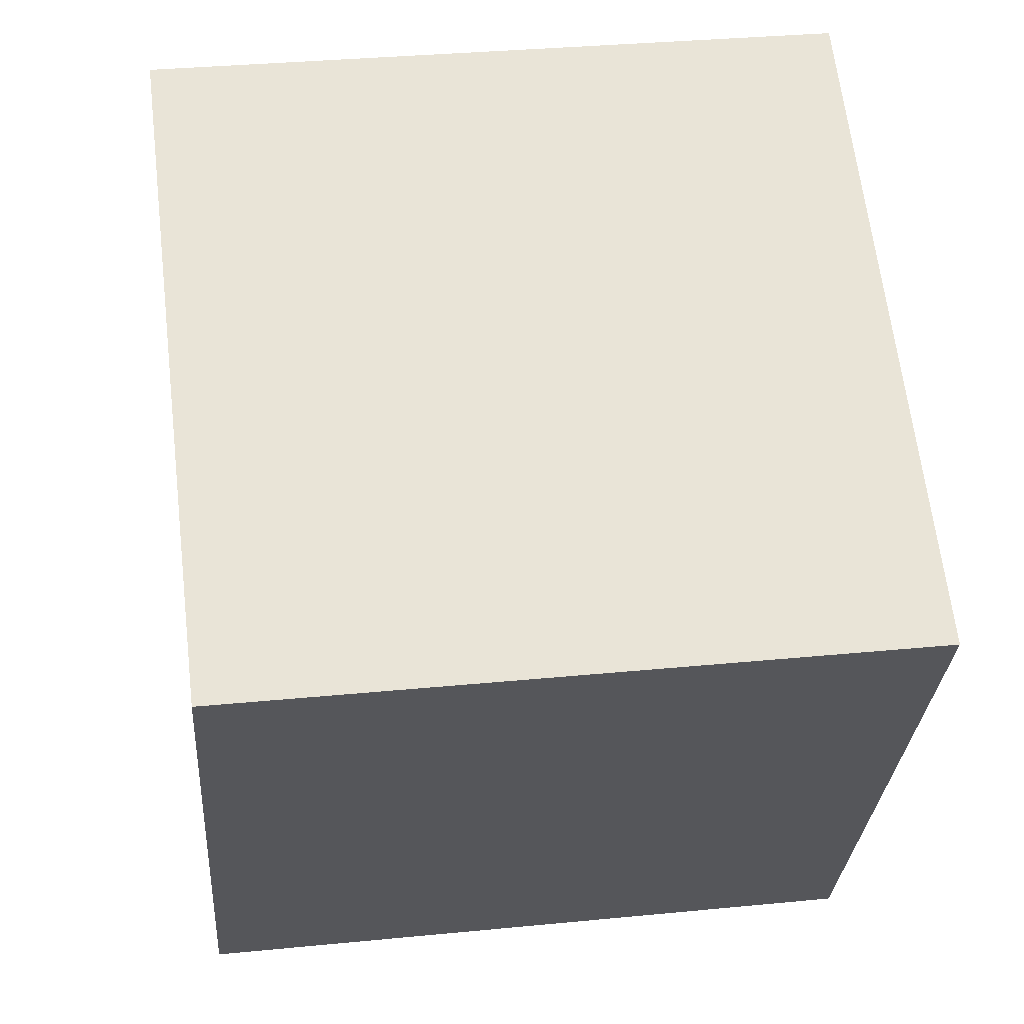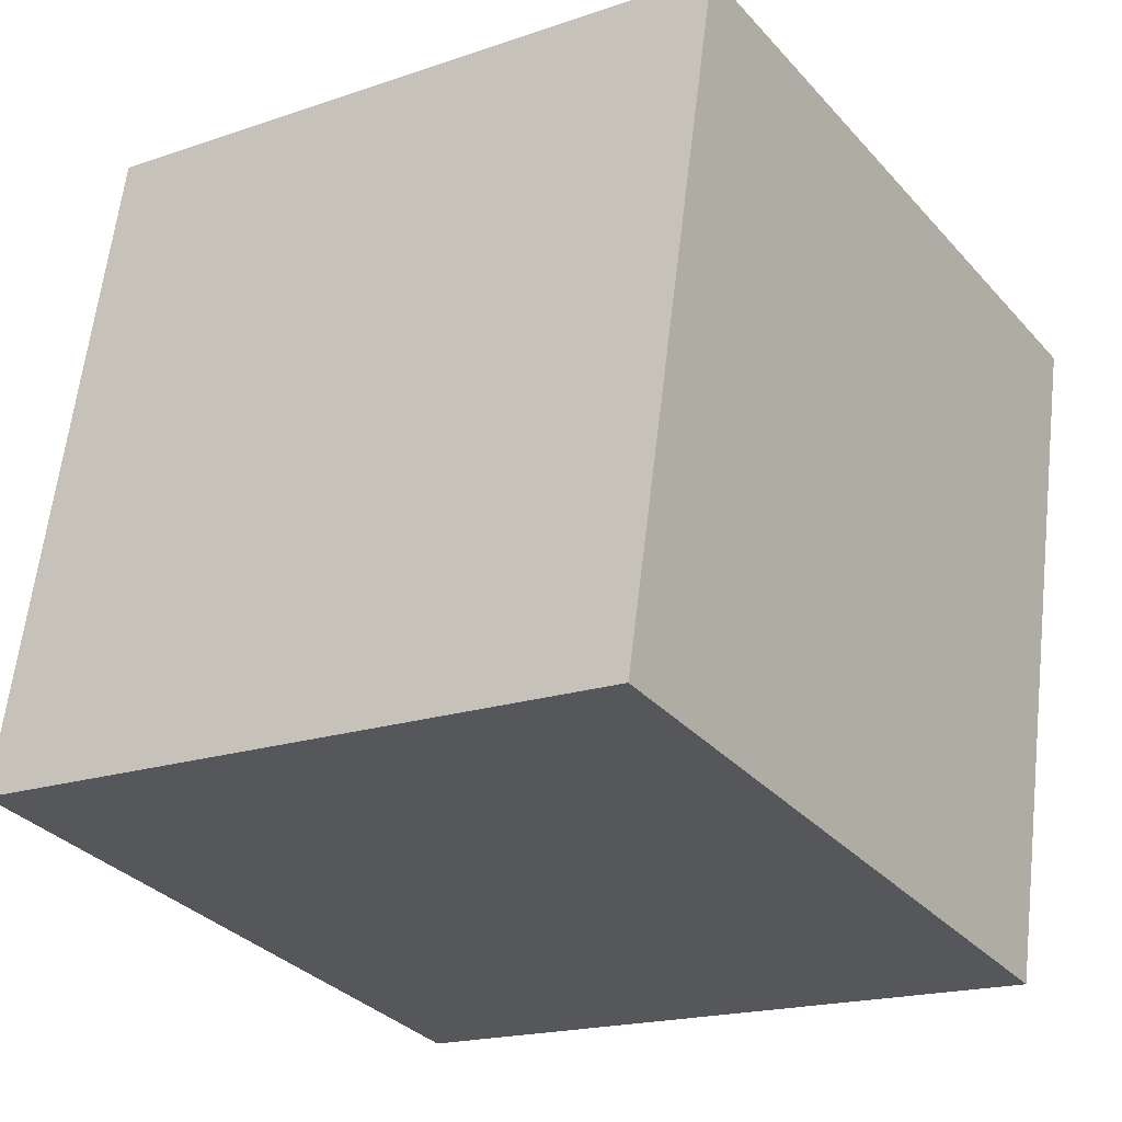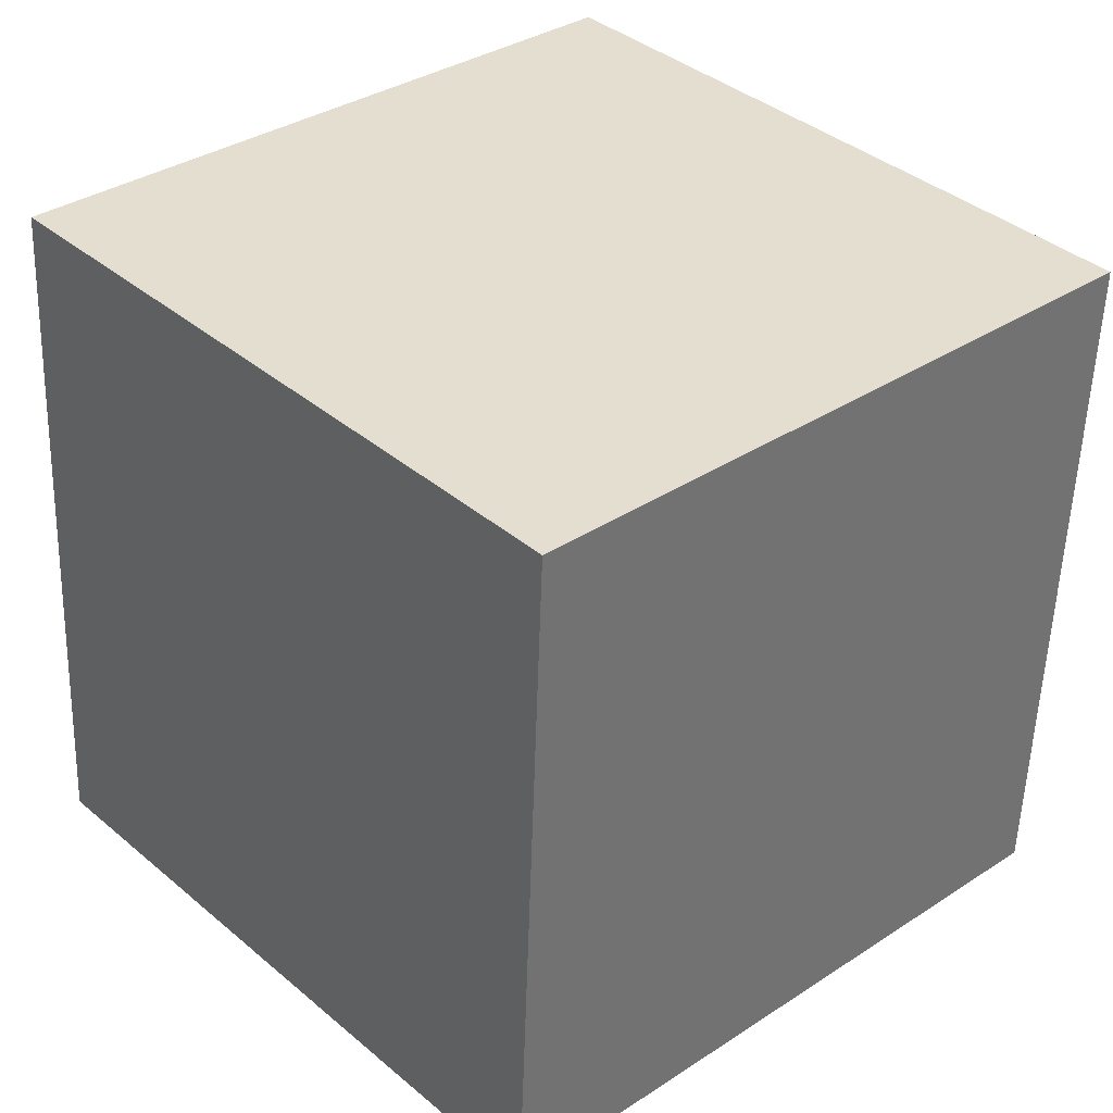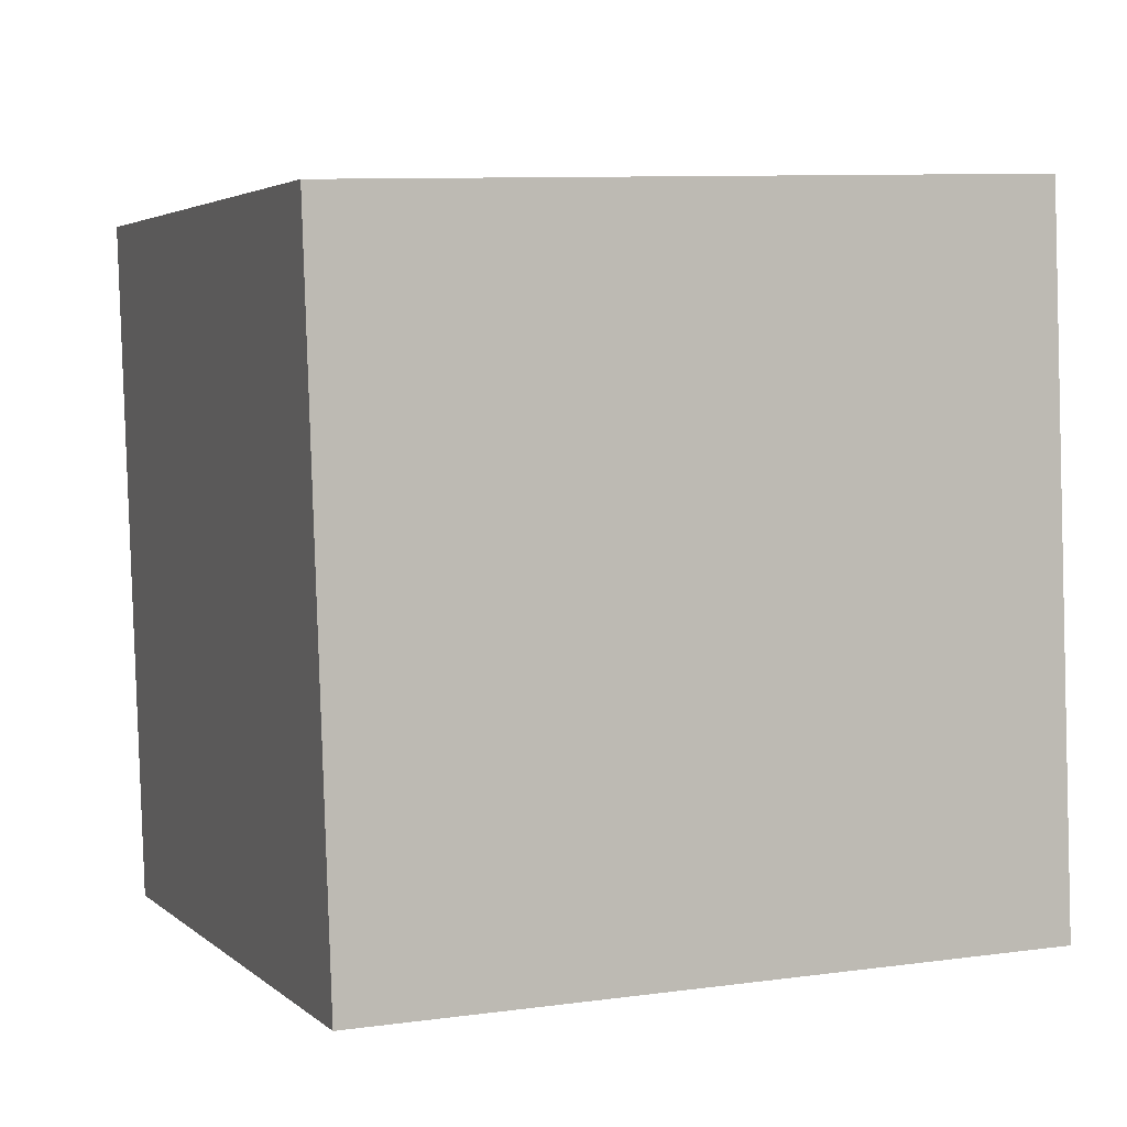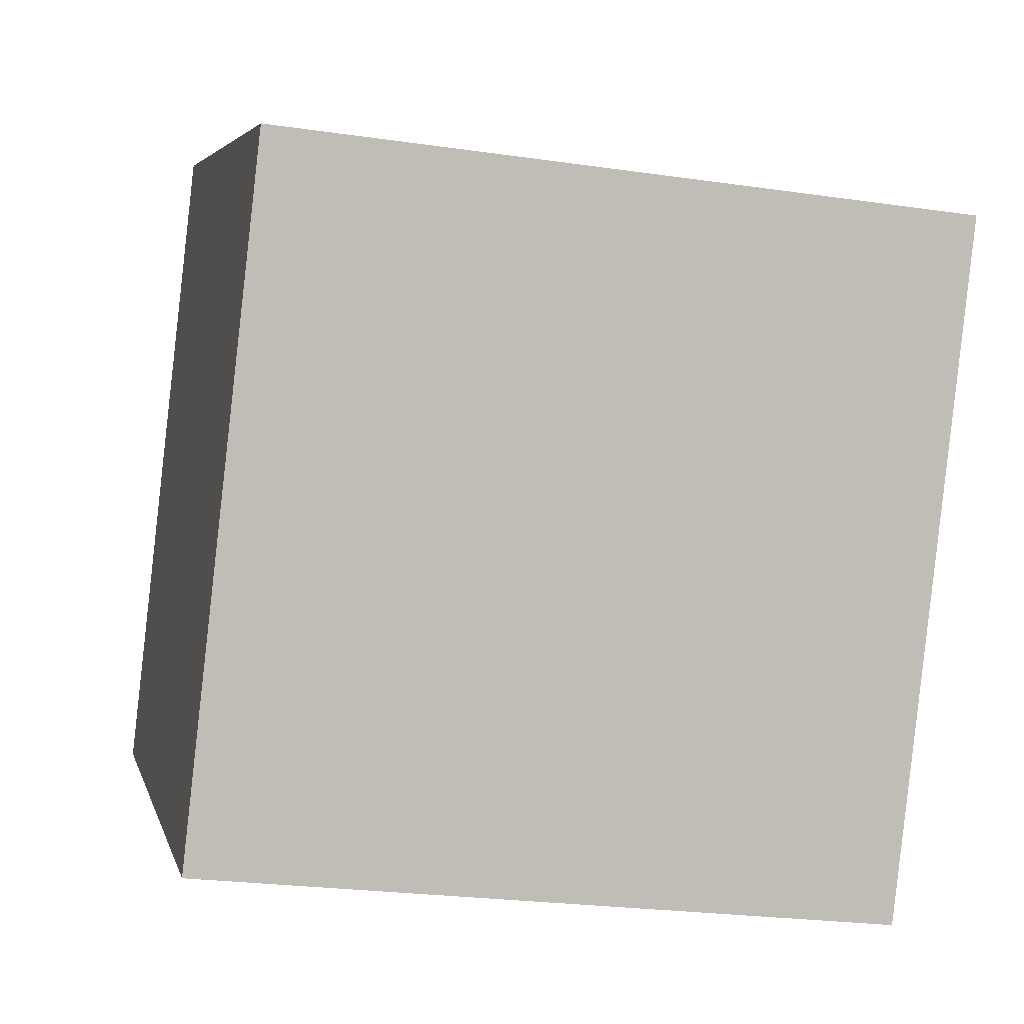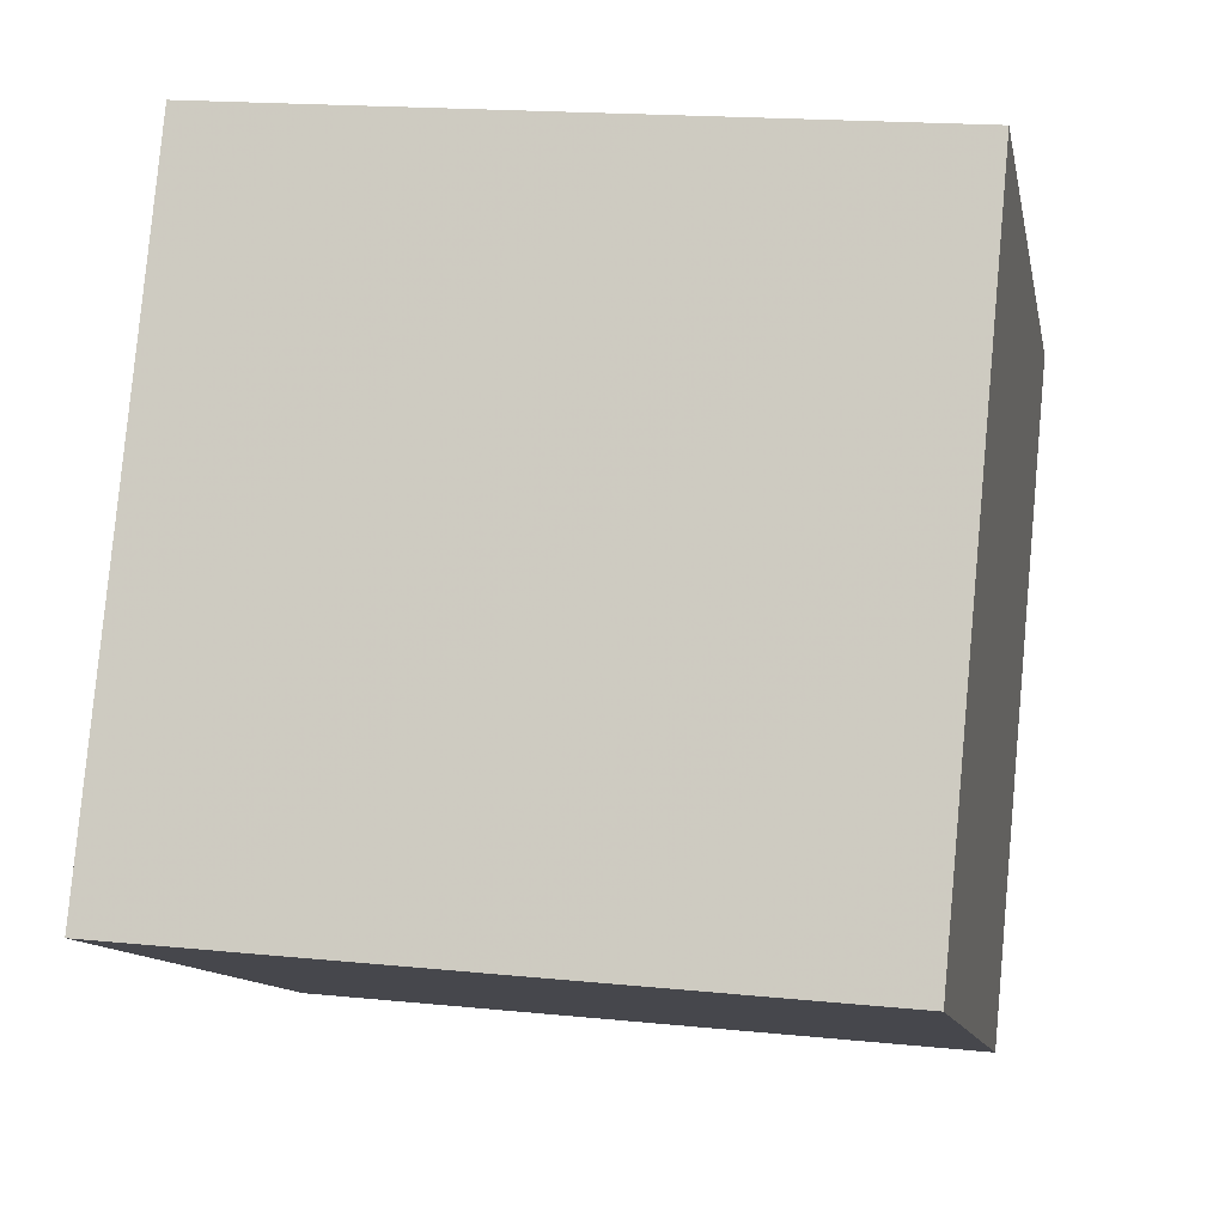
<metadata>
{"format":"obj","ext":"obj","renderer":"f3d","projection":"perspective","resolution":1024,"background":"white","views":[{"elev":68.3,"azim":-105.1,"up":"+Z"},{"elev":-25.3,"azim":-64.4,"up":"+Z"},{"elev":25.6,"azim":52.6,"up":"+Y"},{"elev":-5.7,"azim":74.4,"up":"+Y"},{"elev":-0.1,"azim":-20.8,"up":"+Z"},{"elev":-5.0,"azim":-88.3,"up":"+Z"}]}
</metadata>
<code>
v -11.18 -3.773 5.636
v -1.333 -5.228 4.679
v -9.651 6.08 6.394
v 0.196 4.626 5.437
v -12.01 -2.88 -4.289
v -2.165 -4.335 -5.246
v -10.48 6.973 -3.531
v -0.6366 5.519 -4.488
f 2 4 1
f 5 2 1
f 1 4 3
f 3 5 1
f 2 8 4
f 6 2 5
f 6 8 2
f 4 8 3
f 7 5 3
f 3 8 7
f 7 6 5
f 8 6 7

</code>
